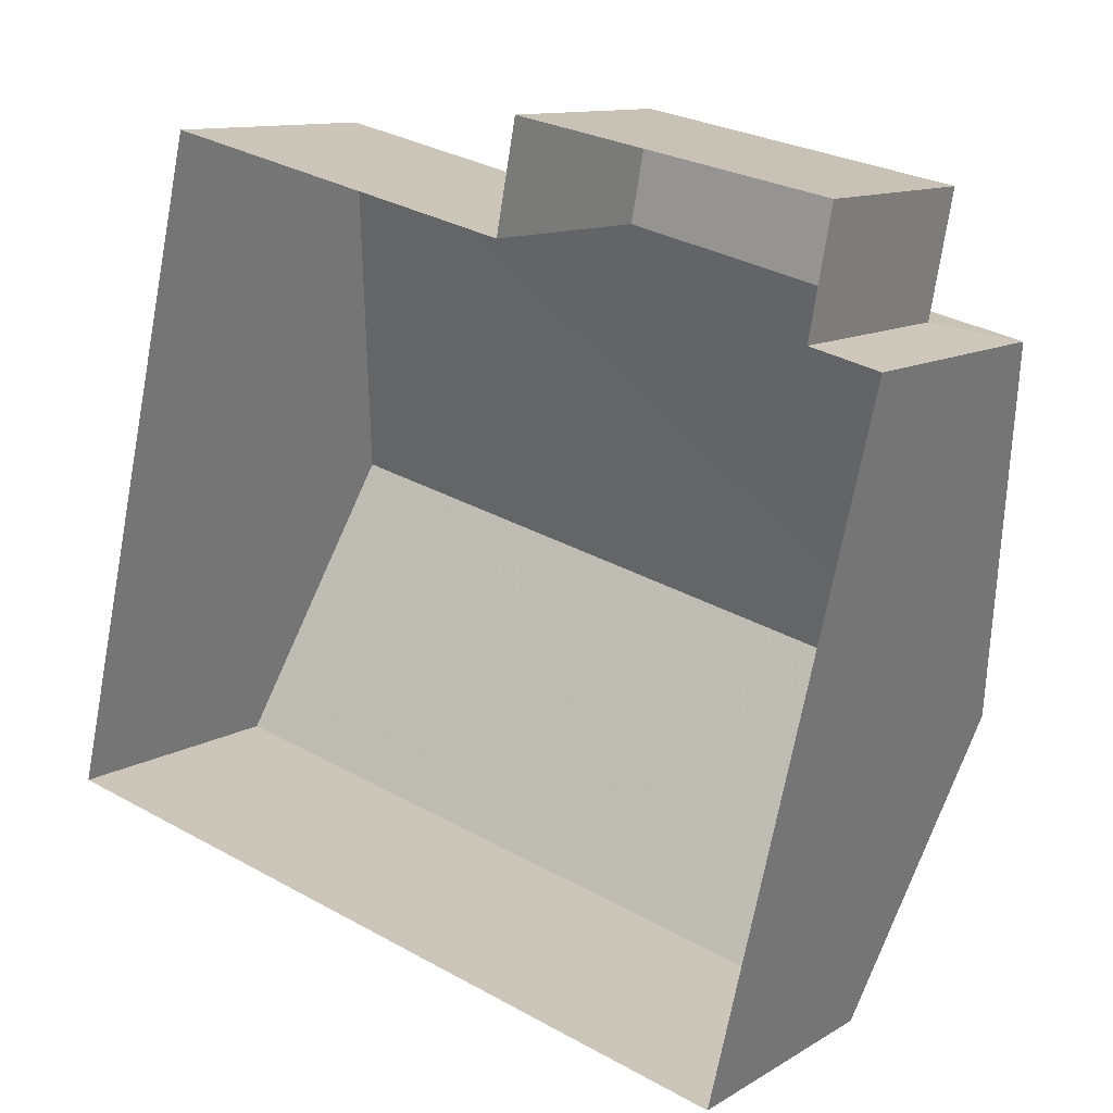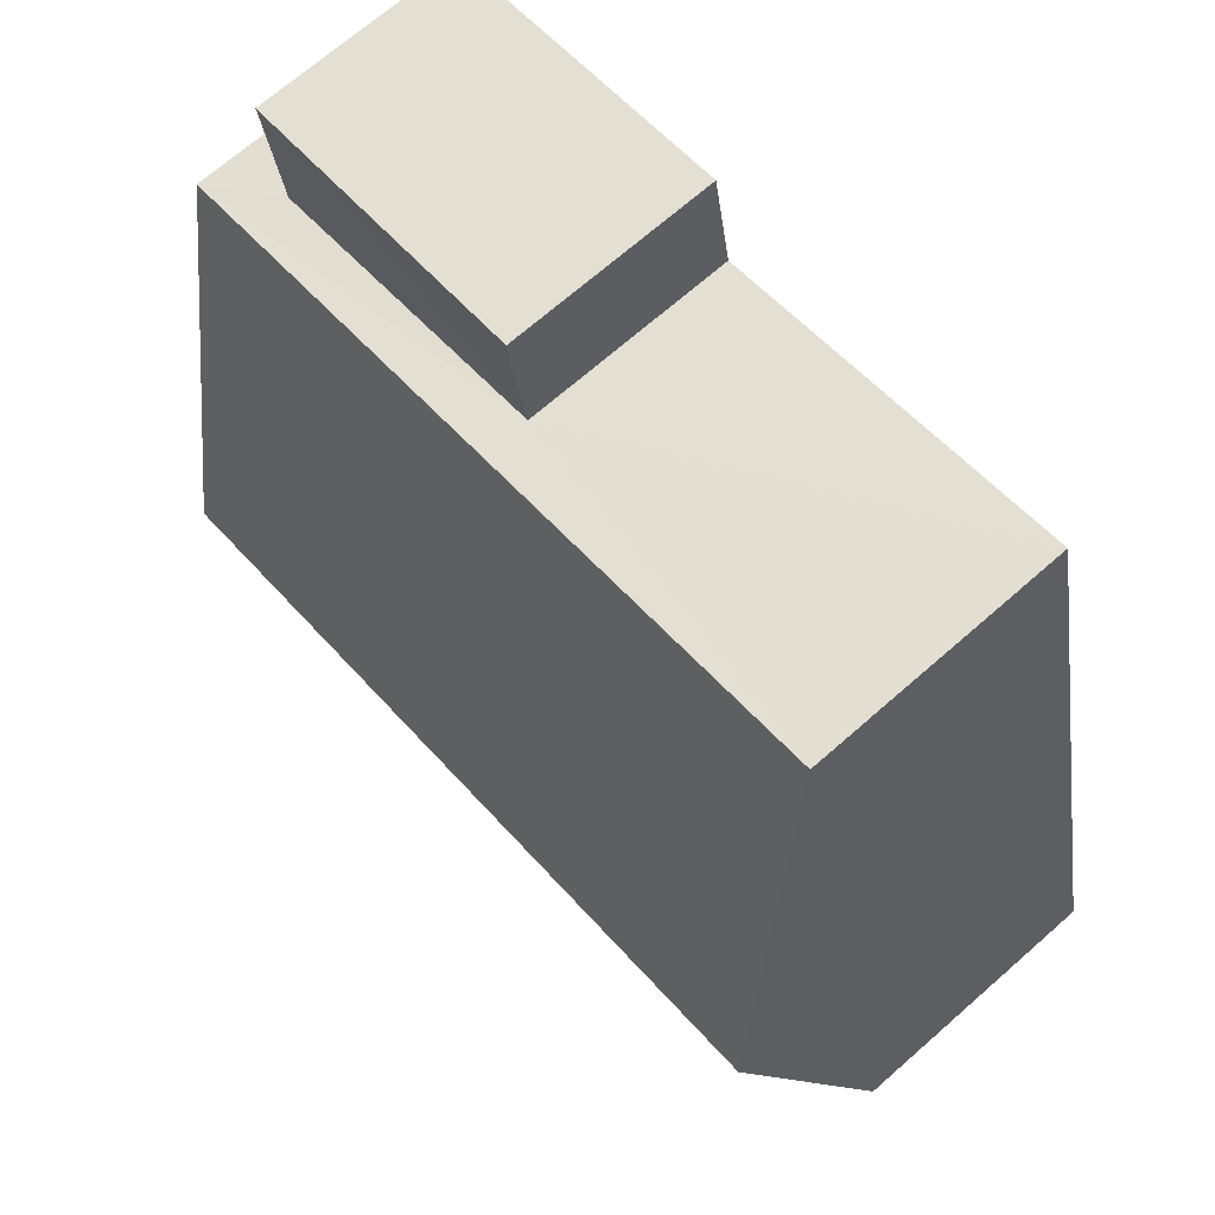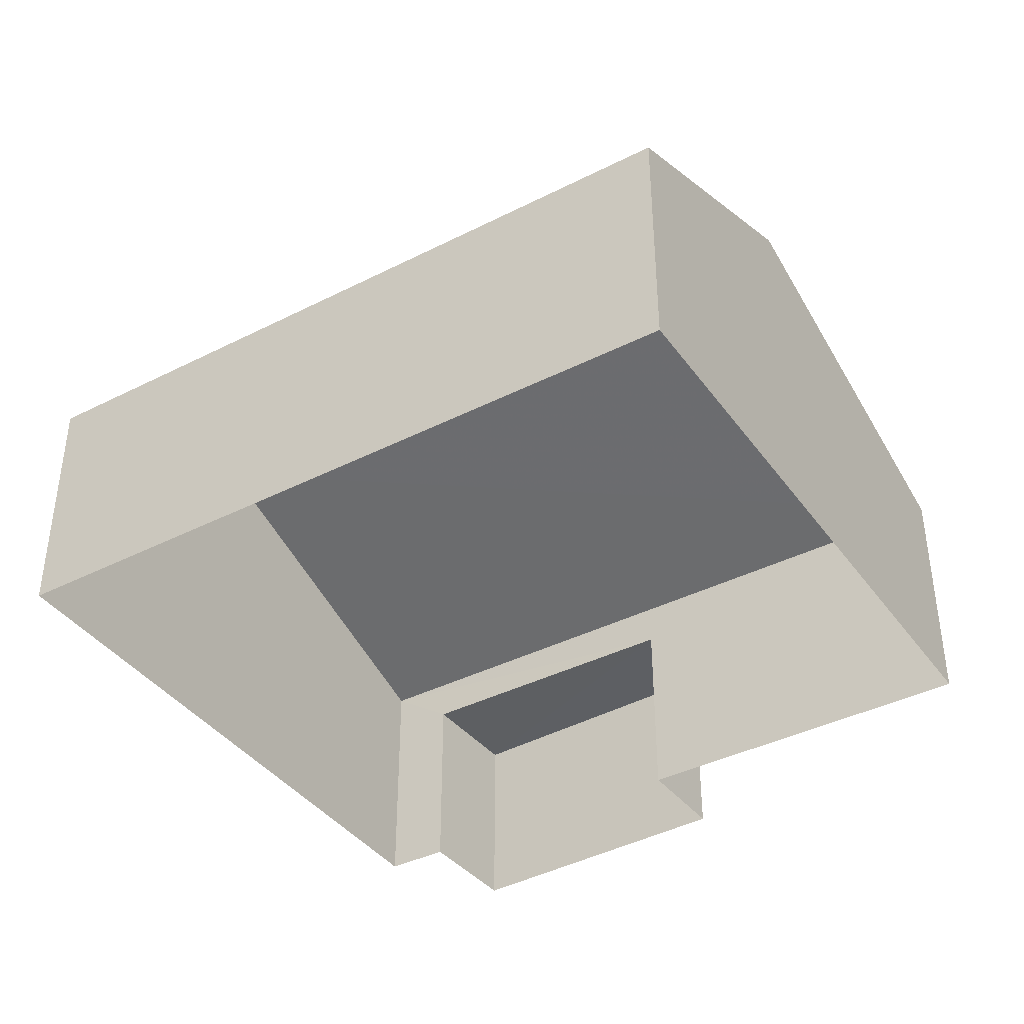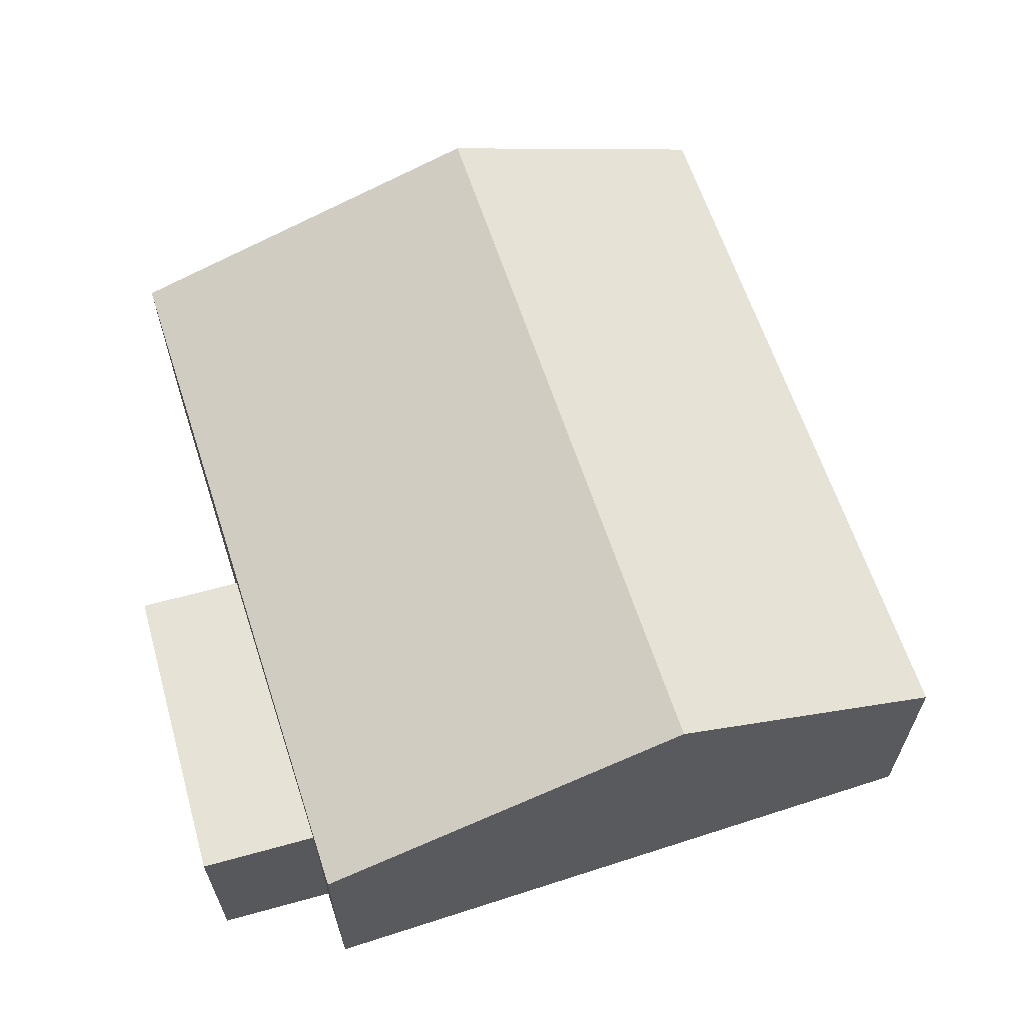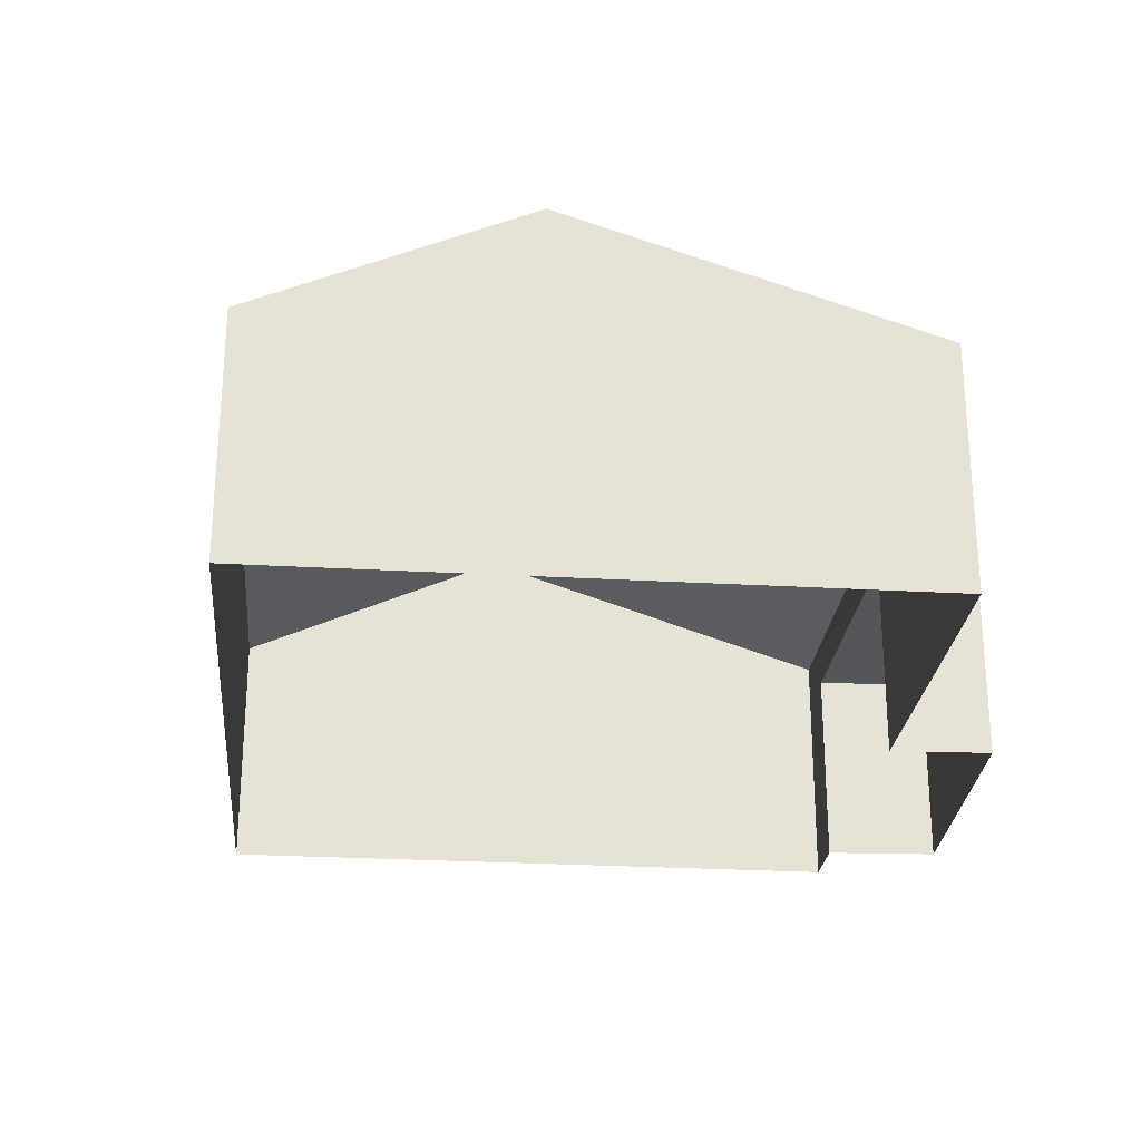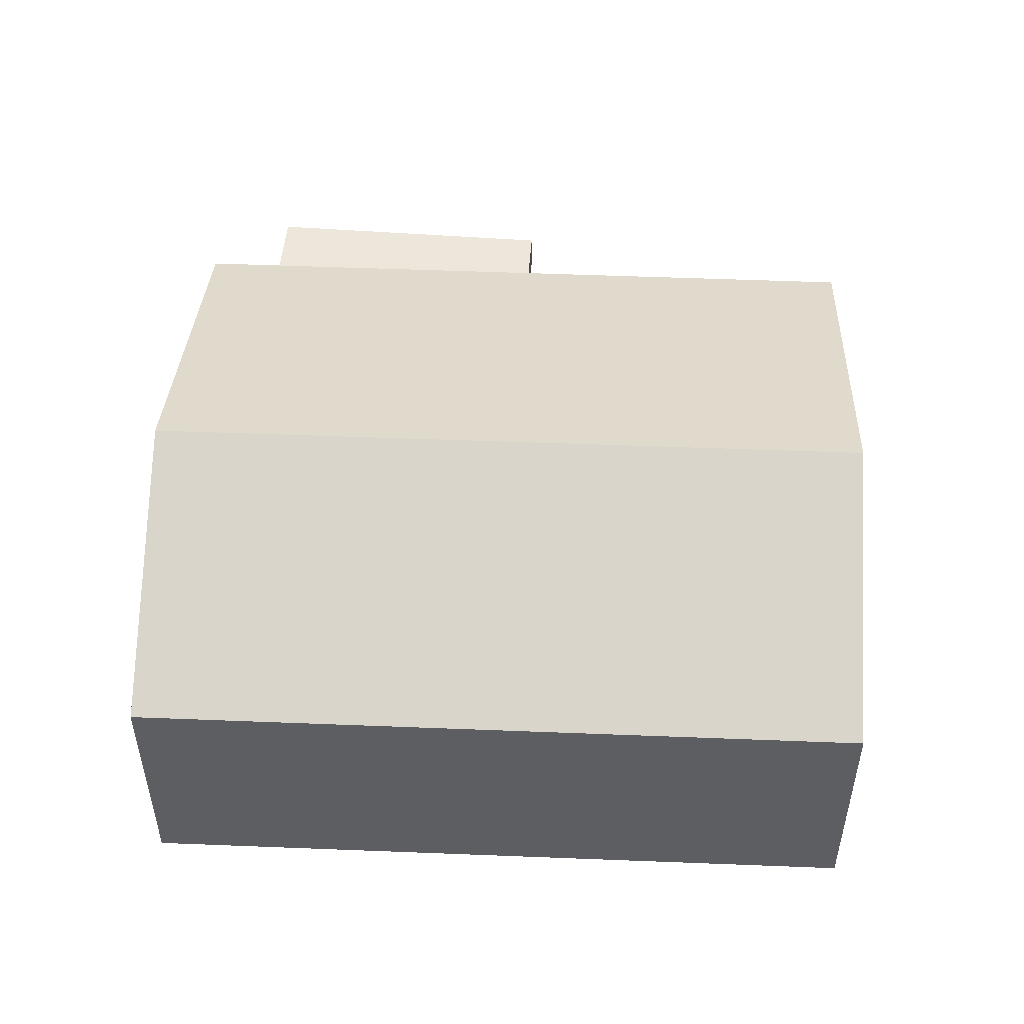
<metadata>
{"format":"obj","ext":"obj","renderer":"f3d","projection":"perspective","resolution":1024,"background":"white","views":[{"elev":11.4,"azim":-144.8,"up":"+Y"},{"elev":70.3,"azim":48.9,"up":"+Y"},{"elev":-39.7,"azim":45.2,"up":"+Z"},{"elev":63.5,"azim":-95.1,"up":"+Z"},{"elev":-25.8,"azim":97.6,"up":"+Z"},{"elev":50.9,"azim":15.5,"up":"+Z"}]}
</metadata>
<code>
v -2.232e+05 -1.272e+05 18.27
v -2.232e+05 -1.272e+05 18.27
v -2.232e+05 -1.272e+05 18.27
v -2.232e+05 -1.272e+05 18.27
v -2.232e+05 -1.272e+05 18.27
v -2.232e+05 -1.272e+05 18.27
v -2.232e+05 -1.272e+05 18.27
v -2.232e+05 -1.272e+05 18.27
v -2.232e+05 -1.272e+05 21.6
v -2.232e+05 -1.272e+05 21.6
v -2.232e+05 -1.272e+05 23.22
v -2.232e+05 -1.272e+05 23.22
v -2.232e+05 -1.272e+05 20.99
v -2.232e+05 -1.272e+05 20.99
v -2.232e+05 -1.272e+05 20.99
v -2.232e+05 -1.272e+05 20.99
v -2.232e+05 -1.272e+05 21.6
v -2.232e+05 -1.272e+05 21.6
f 1 2 3
f 4 3 5
f 6 4 5
f 5 2 7
f 5 7 8
f 3 2 5
f 9 10 11
f 12 9 11
f 13 14 15
f 16 13 15
f 17 18 12
f 11 17 12
f 10 4 11
f 4 6 11
f 6 17 11
f 2 15 7
f 2 16 15
f 15 8 7
f 15 14 8
f 5 8 14
f 13 5 14
f 18 1 12
f 1 3 12
f 3 9 12
f 2 1 16
f 1 18 16
f 5 13 6
f 13 18 17
f 16 18 13
f 6 13 17
f 10 3 4
f 10 9 3

</code>
